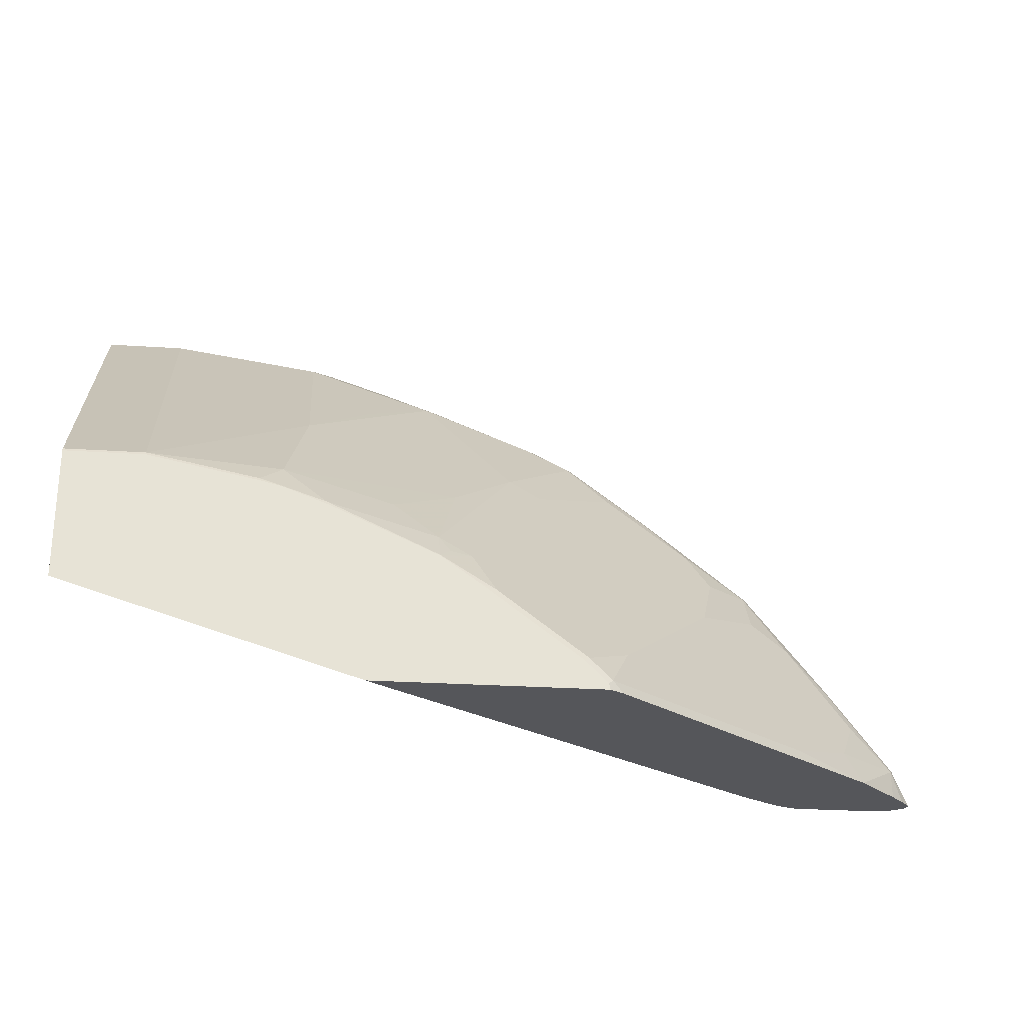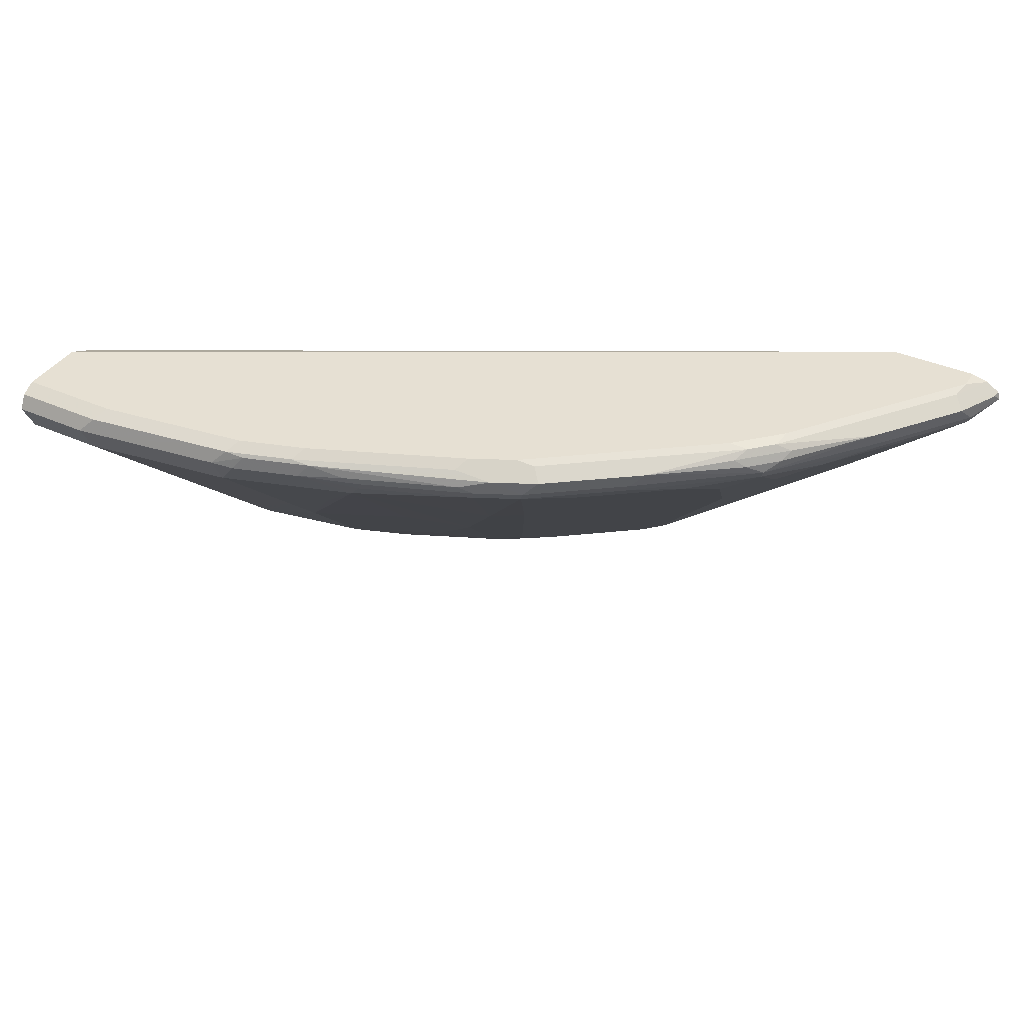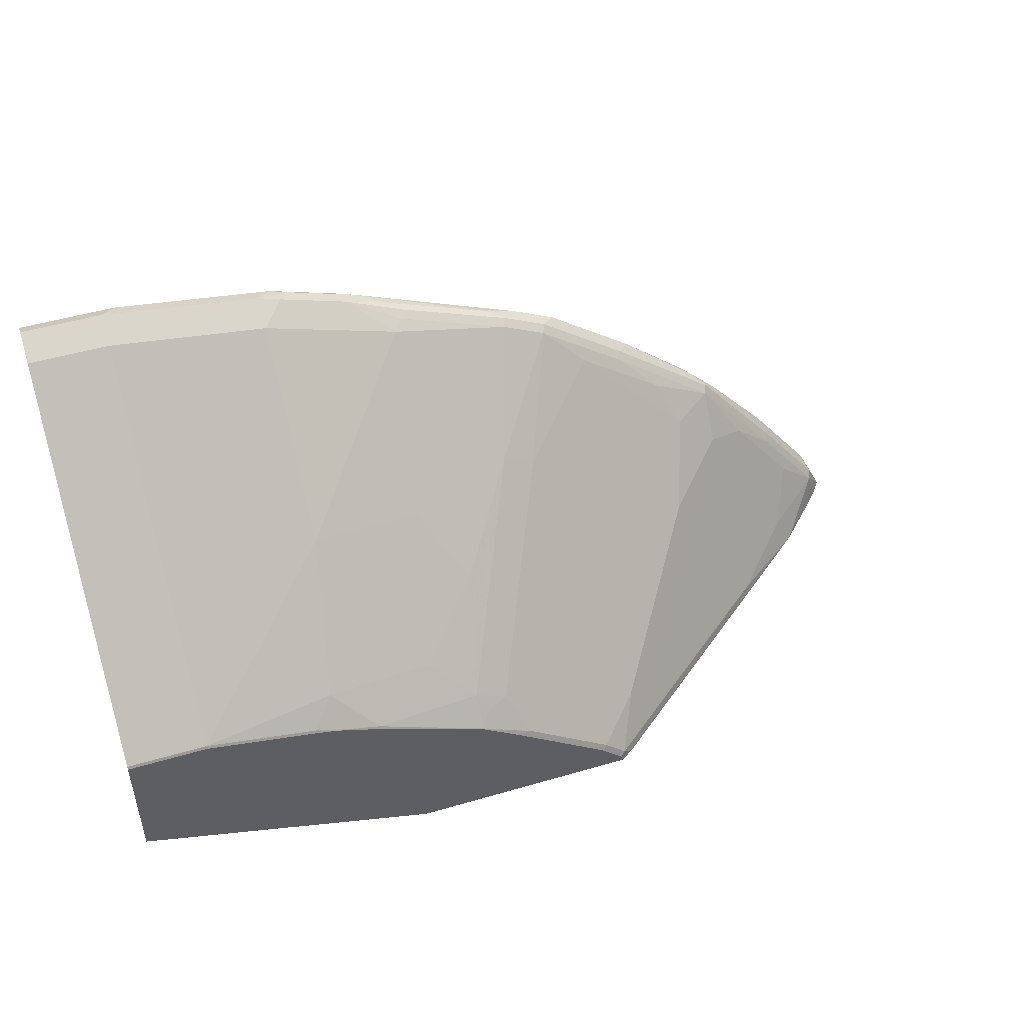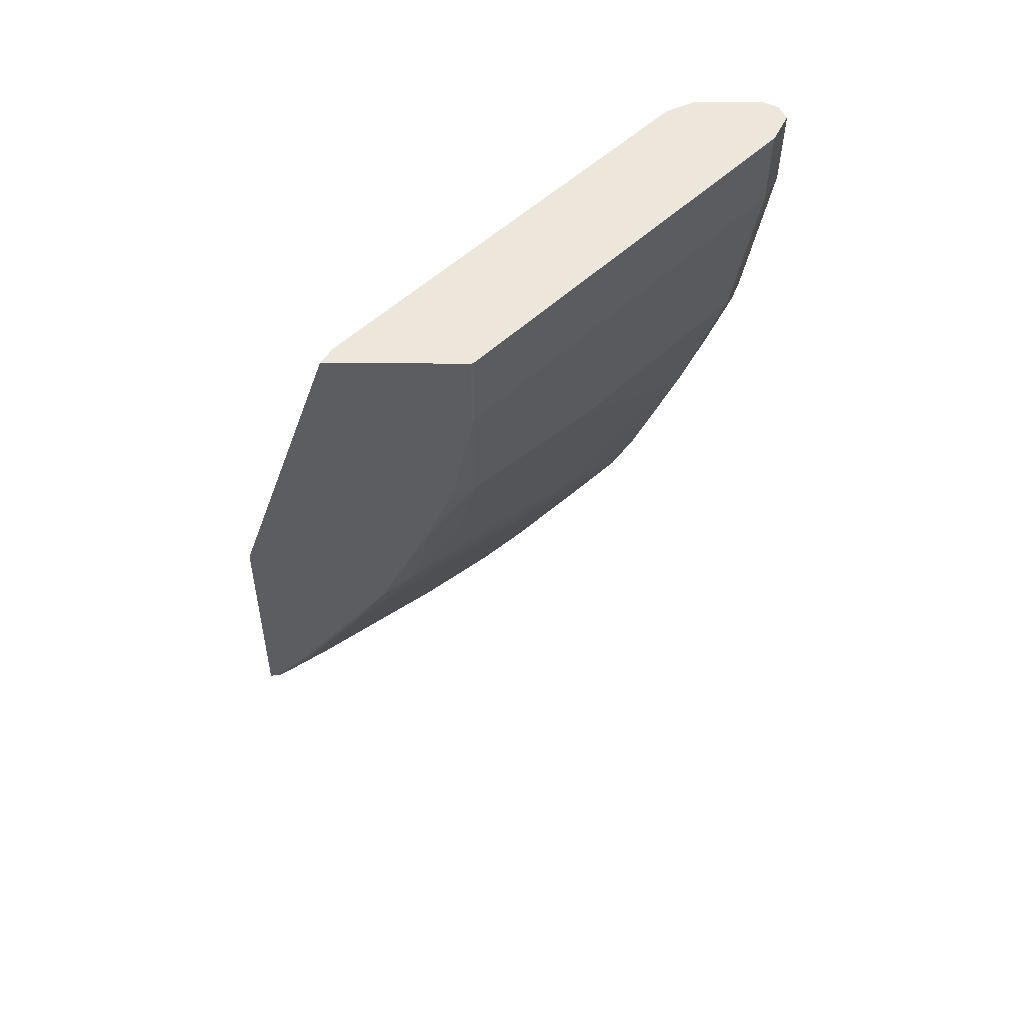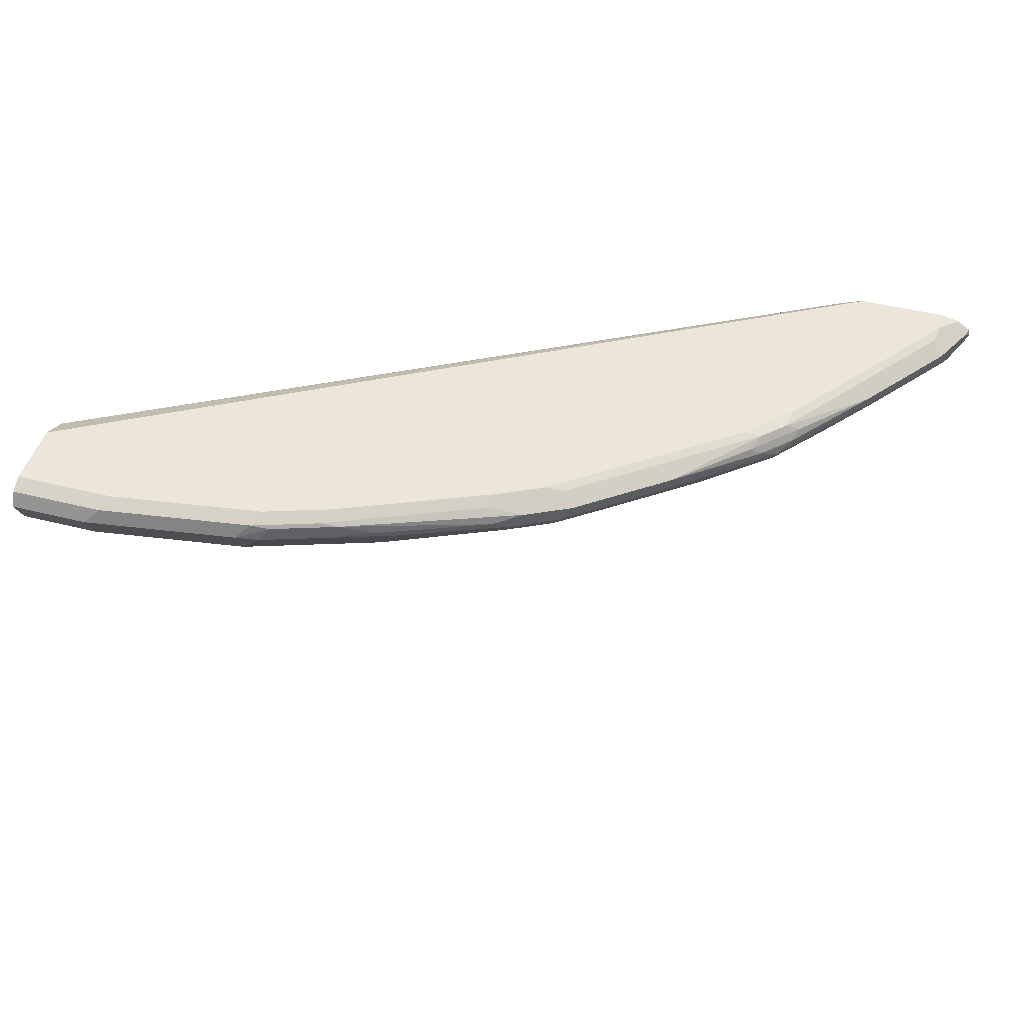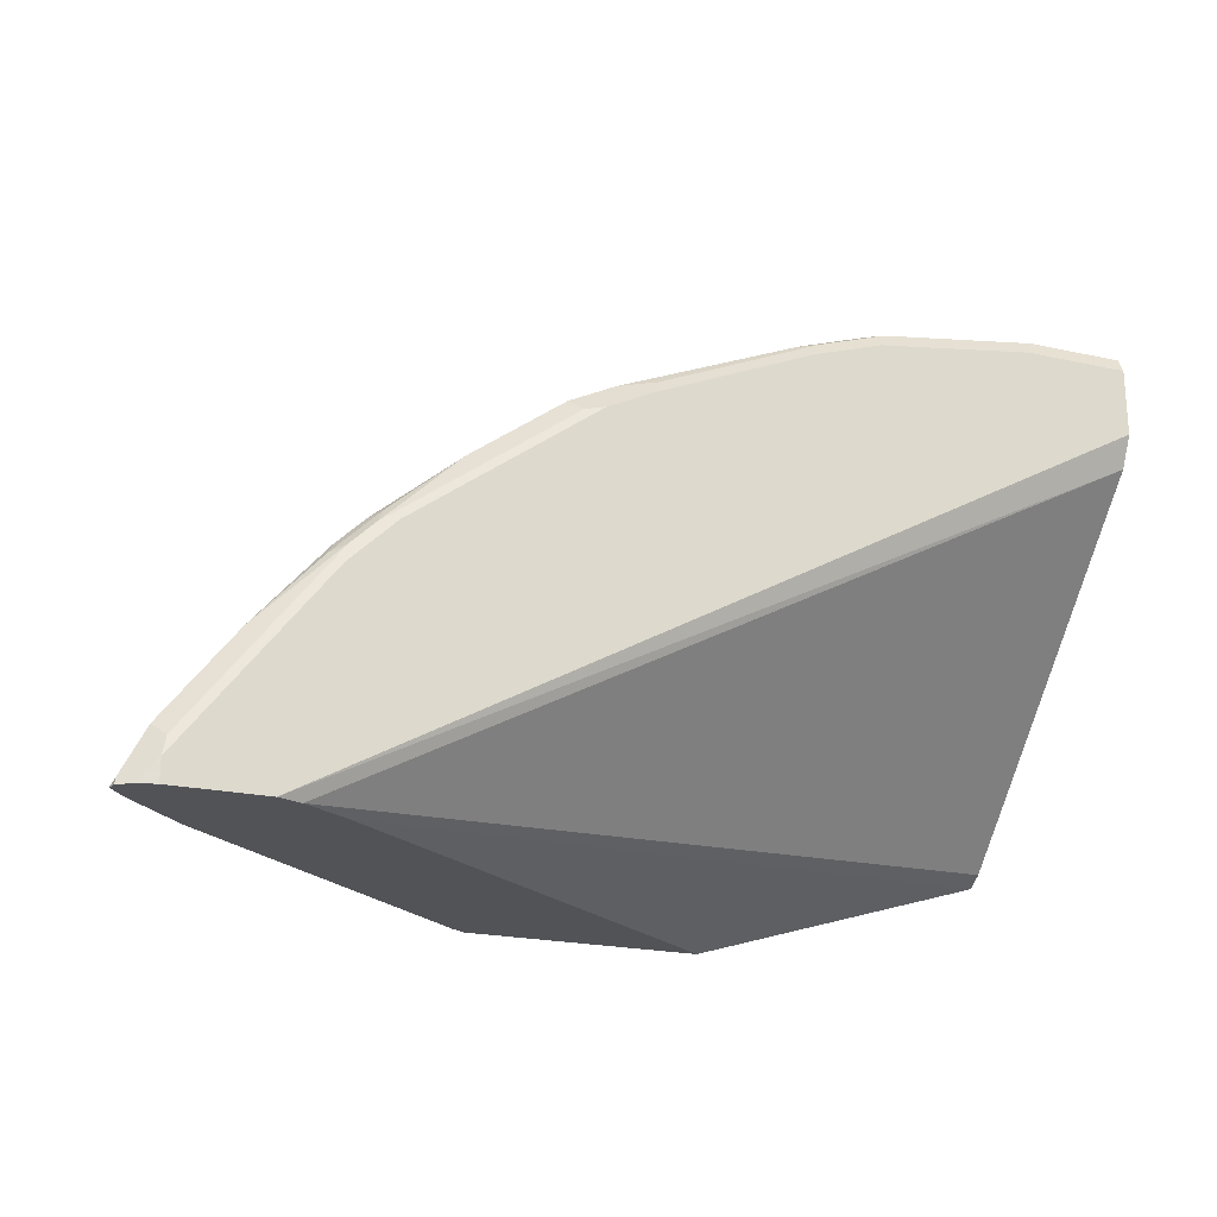
<metadata>
{"format":"obj","ext":"obj","renderer":"f3d","projection":"perspective","resolution":1024,"background":"white","views":[{"elev":-26.1,"azim":-6.0,"up":"+Z"},{"elev":38.5,"azim":29.3,"up":"+Y"},{"elev":48.8,"azim":-18.1,"up":"+Z"},{"elev":-36.1,"azim":-90.5,"up":"+Y"},{"elev":47.0,"azim":15.9,"up":"+Y"},{"elev":-22.0,"azim":158.9,"up":"+Z"}]}
</metadata>
<code>
v 0.2582 0.0519 0.4393
v -0.0118 0.0519 0.5229
v 0.2794 0.06754 0.4393
v 0.4661 0.0519 0.4393
v -0.0118 0.0519 0.6426
v -0.0118 0.06652 0.5321
v 0.6582 0.3394 0.4393
v 0.6385 0.3269 0.4393
v 0.4786 0.05972 0.4393
v 0.4649 0.0519 0.445
v -0.0118 0.05323 0.6452
v 0.05994 0.0519 0.6426
v -0.0118 0.08649 0.5521
v 0.6781 0.3517 0.4393
v 0.4689 0.05488 0.449
v 0.6781 0.2193 0.4393
v 0.6684 0.2145 0.449
v 0.445 0.0519 0.465
v -0.0118 0.07317 0.6651
v 0.05994 0.05323 0.6452
v 0.1597 0.0519 0.6227
v -0.0118 0.1463 0.6119
v 0.6984 0.3592 0.4393
v -0.0118 0.2261 0.6917
v -0.0118 0.2661 0.7316
v -0.0118 0.3259 0.7915
v -0.0118 0.3459 0.8115
v 0.4889 0.09479 0.4889
v 0.4489 0.05488 0.4689
v 0.7448 0.2728 0.4393
v 0.7283 0.2744 0.4689
v 0.4336 0.0519 0.4736
v -0.0118 0.2926 0.8846
v 0.05994 0.07317 0.6651
v 0.1597 0.05323 0.6252
v 0.1797 0.07317 0.6452
v 0.1996 0.173 0.7449
v 0.1996 0.2128 0.7848
v 0.1797 0.0519 0.6178
v 0.7781 0.3592 0.4393
v -0.0118 0.3486 0.8169
v -0.0118 0.3592 0.8381
v 0.3692 0.05488 0.5288
v 0.6684 0.2744 0.5488
v 0.5886 0.2344 0.5887
v 0.785 0.3128 0.4393
v 0.7882 0.3243 0.4689
v 0.7482 0.3143 0.5089
v 0.7083 0.2943 0.5288
v 0.3539 0.0519 0.5335
v -0.0118 0.3126 0.9046
v 0.05994 0.2926 0.8846
v 0.1996 0.2926 0.8647
v 0.1797 0.05239 0.6186
v 0.2195 0.05323 0.6053
v 0.3193 0.07317 0.5854
v 0.2794 0.09314 0.6252
v 0.3393 0.153 0.6651
v 0.2993 0.1929 0.725
v 0.3193 0.3126 0.8447
v 0.2594 0.2527 0.8048
v 0.2195 0.0519 0.6027
v 0.7781 0.3592 0.459
v 0.7941 0.3551 0.4393
v -0.0118 0.3592 0.8979
v 0.6086 0.2943 0.6485
v 0.5487 0.2744 0.6685
v 0.429 0.2344 0.7083
v 0.3492 0.07485 0.5687
v 0.3193 0.05239 0.5588
v 0.3193 0.0519 0.558
v 0.6485 0.2943 0.6087
v 0.798 0.3267 0.4393
v 0.808 0.3395 0.4393
v 0.7915 0.3326 0.4723
v 0.7283 0.3243 0.5488
v 0.6883 0.3143 0.5887
v -0.0118 0.318 0.9073
v 0.05994 0.3126 0.9046
v 0.2594 0.2926 0.8447
v 0.1996 0.3126 0.8846
v 0.3292 0.06487 0.5687
v 0.3991 0.2328 0.725
v 0.429 0.3243 0.8081
v 0.3292 0.3243 0.848
v 0.2894 0.3342 0.868
v 0.2794 0.3367 0.873
v 0.7749 0.3558 0.4756
v 0.7183 0.3592 0.5388
v 0.8061 0.3471 0.4393
v 0.7882 0.3492 0.4689
v -0.0118 0.3551 0.9061
v 0.07984 0.3592 0.8979
v 0.6485 0.3243 0.6485
v 0.5886 0.3143 0.6884
v 0.5088 0.3143 0.7483
v 0.4689 0.3243 0.7882
v 0.8048 0.3459 0.4457
v 0.7848 0.3459 0.4856
v 0.7316 0.3326 0.5521
v 0.6518 0.3326 0.6518
v -0.0118 0.3313 0.914
v 0.05994 0.3392 0.9179
v 0.2195 0.3367 0.8929
v 0.1996 0.3392 0.8979
v 0.4722 0.3326 0.7915
v 0.4323 0.3326 0.8115
v 0.3326 0.3326 0.8514
v 0.3193 0.3392 0.858
v 0.2894 0.3492 0.868
v 0.715 0.3558 0.5554
v 0.6584 0.3592 0.6186
v -0.0118 0.3525 0.9112
v 0.07318 0.3525 0.9112
v 0.2195 0.3592 0.878
v 0.5487 0.3243 0.7283
v 0.7249 0.3459 0.5654
v 0.6635 0.3417 0.6385
v 0.6385 0.3417 0.6635
v 0.5653 0.3459 0.725
v 0.552 0.3326 0.7316
v -0.0118 0.3392 0.9179
v 0.2129 0.3525 0.8913
v 0.2295 0.3492 0.888
v 0.4855 0.3459 0.7848
v 0.4456 0.3459 0.8048
v 0.419 0.3392 0.8181
v 0.2728 0.3525 0.8713
v 0.429 0.3492 0.8081
v 0.6551 0.3558 0.6352
v 0.6385 0.3592 0.6385
v 0.2794 0.3592 0.858
v 0.6684 0.3492 0.6286
v 0.6285 0.3492 0.6685
v 0.6351 0.3558 0.6552
v 0.5554 0.3558 0.715
v 0.4755 0.3558 0.7749
v 0.4689 0.3492 0.7882
v 0.4124 0.3525 0.8115
v 0.4589 0.3592 0.7782
v 0.419 0.3592 0.7982
v 0.6185 0.3592 0.6585
f 76 94 77
f 67 96 68
f 76 101 94
f 76 100 101
f 75 117 100
f 75 99 117
f 74 90 98
f 74 98 99
f 72 77 94
f 69 82 70
f 78 79 103
f 68 97 83
f 68 96 97
f 74 99 75
f 78 103 102
f 85 108 86
f 79 105 103
f 88 111 117
f 88 99 91
f 66 96 67
f 87 124 104
f 87 110 124
f 87 109 110
f 79 81 105
f 87 108 109
f 84 108 85
f 84 107 108
f 84 106 107
f 84 97 106
f 83 97 84
f 81 104 105
f 86 108 87
f 66 95 96
f 56 82 69
f 66 72 94
f 56 69 68
f 56 70 82
f 55 70 56
f 55 71 70
f 55 62 71
f 53 60 81
f 56 68 83
f 53 80 60
f 52 53 81
f 51 79 78
f 48 72 49
f 48 77 72
f 88 117 99
f 47 77 48
f 52 81 79
f 66 94 95
f 56 83 58
f 58 83 60
f 65 92 93
f 64 91 90
f 64 88 91
f 63 111 88
f 63 89 111
f 63 88 64
f 56 58 57
f 60 80 61
f 60 87 104
f 60 86 87
f 60 85 86
f 60 84 85
f 60 83 84
f 58 60 59
f 60 104 81
f 89 112 130
f 117 133 118
f 90 91 98
f 110 129 139
f 110 139 128
f 111 130 117
f 112 131 130
f 115 123 128
f 115 128 132
f 117 130 133
f 118 133 119
f 119 133 134
f 119 134 120
f 120 134 135
f 120 135 136
f 120 136 137
f 120 137 125
f 125 137 140
f 125 140 138
f 125 138 129
f 47 76 77
f 136 140 137
f 136 142 140
f 135 142 136
f 132 139 141
f 130 134 133
f 110 126 129
f 130 135 134
f 130 131 142
f 129 141 139
f 129 140 141
f 129 138 140
f 128 139 132
f 125 129 126
f 130 142 135
f 110 127 126
f 110 123 124
f 110 128 123
f 101 119 120
f 101 118 119
f 101 117 118
f 100 117 101
f 97 116 106
f 95 97 96
f 101 120 121
f 95 116 97
f 94 101 116
f 93 123 115
f 93 114 123
f 92 114 93
f 92 113 114
f 91 99 98
f 94 116 95
f 89 130 111
f 101 121 116
f 103 114 113
f 109 127 110
f 107 109 108
f 107 127 109
f 106 120 125
f 106 121 120
f 106 116 121
f 102 103 122
f 106 127 107
f 106 125 126
f 105 124 123
f 104 124 105
f 103 123 114
f 103 105 123
f 103 113 122
f 106 126 127
f 47 100 76
f 23 65 93
f 47 74 75
f 2 65 42
f 2 42 41
f 2 41 27
f 2 27 26
f 2 26 25
f 2 25 24
f 2 24 22
f 2 22 13
f 2 13 6
f 2 6 7
f 2 7 8
f 2 8 3
f 4 9 10
f 5 12 20
f 5 20 11
f 6 13 14
f 6 14 7
f 14 26 27
f 14 25 26
f 14 24 25
f 14 22 24
f 13 22 14
f 12 35 20
f 2 92 65
f 12 21 35
f 11 20 34
f 10 29 18
f 10 15 29
f 9 17 15
f 9 16 17
f 9 15 10
f 11 34 19
f 2 113 92
f 2 122 113
f 2 102 122
f 1 30 16
f 1 46 30
f 1 73 46
f 1 74 73
f 1 90 74
f 1 64 90
f 1 16 9
f 1 40 64
f 1 14 23
f 1 7 14
f 1 8 7
f 1 3 8
f 1 2 3
f 47 75 100
f 1 23 40
f 14 27 23
f 1 9 4
f 1 10 18
f 2 78 102
f 2 51 78
f 2 33 51
f 2 19 33
f 2 11 19
f 2 5 11
f 1 4 10
f 1 5 2
f 1 39 21
f 1 62 39
f 1 71 62
f 1 50 71
f 1 32 50
f 1 18 32
f 1 12 5
f 15 17 28
f 1 21 12
f 16 30 17
f 32 43 50
f 33 52 79
f 33 79 51
f 34 38 53
f 34 53 52
f 35 39 54
f 35 54 36
f 36 54 55
f 36 55 56
f 36 56 57
f 36 57 58
f 36 58 37
f 37 58 59
f 37 59 60
f 37 60 61
f 37 61 38
f 38 61 80
f 47 73 74
f 15 28 29
f 46 73 47
f 45 72 66
f 43 71 50
f 43 70 71
f 31 72 44
f 43 69 70
f 43 67 68
f 43 66 67
f 43 45 66
f 40 63 64
f 39 55 54
f 38 80 53
f 43 68 69
f 31 49 72
f 39 62 55
f 31 47 48
f 23 42 65
f 23 41 42
f 23 27 41
f 21 39 35
f 20 38 34
f 20 36 37
f 23 93 115
f 20 35 36
f 19 34 52
f 18 29 32
f 17 44 28
f 31 48 49
f 17 31 44
f 17 30 31
f 19 52 33
f 23 115 132
f 20 37 38
f 23 141 140
f 29 43 32
f 30 46 47
f 23 132 141
f 28 45 43
f 28 72 45
f 28 44 72
f 23 63 40
f 28 43 29
f 23 89 63
f 23 112 89
f 23 131 112
f 23 142 131
f 23 140 142
f 30 47 31

</code>
